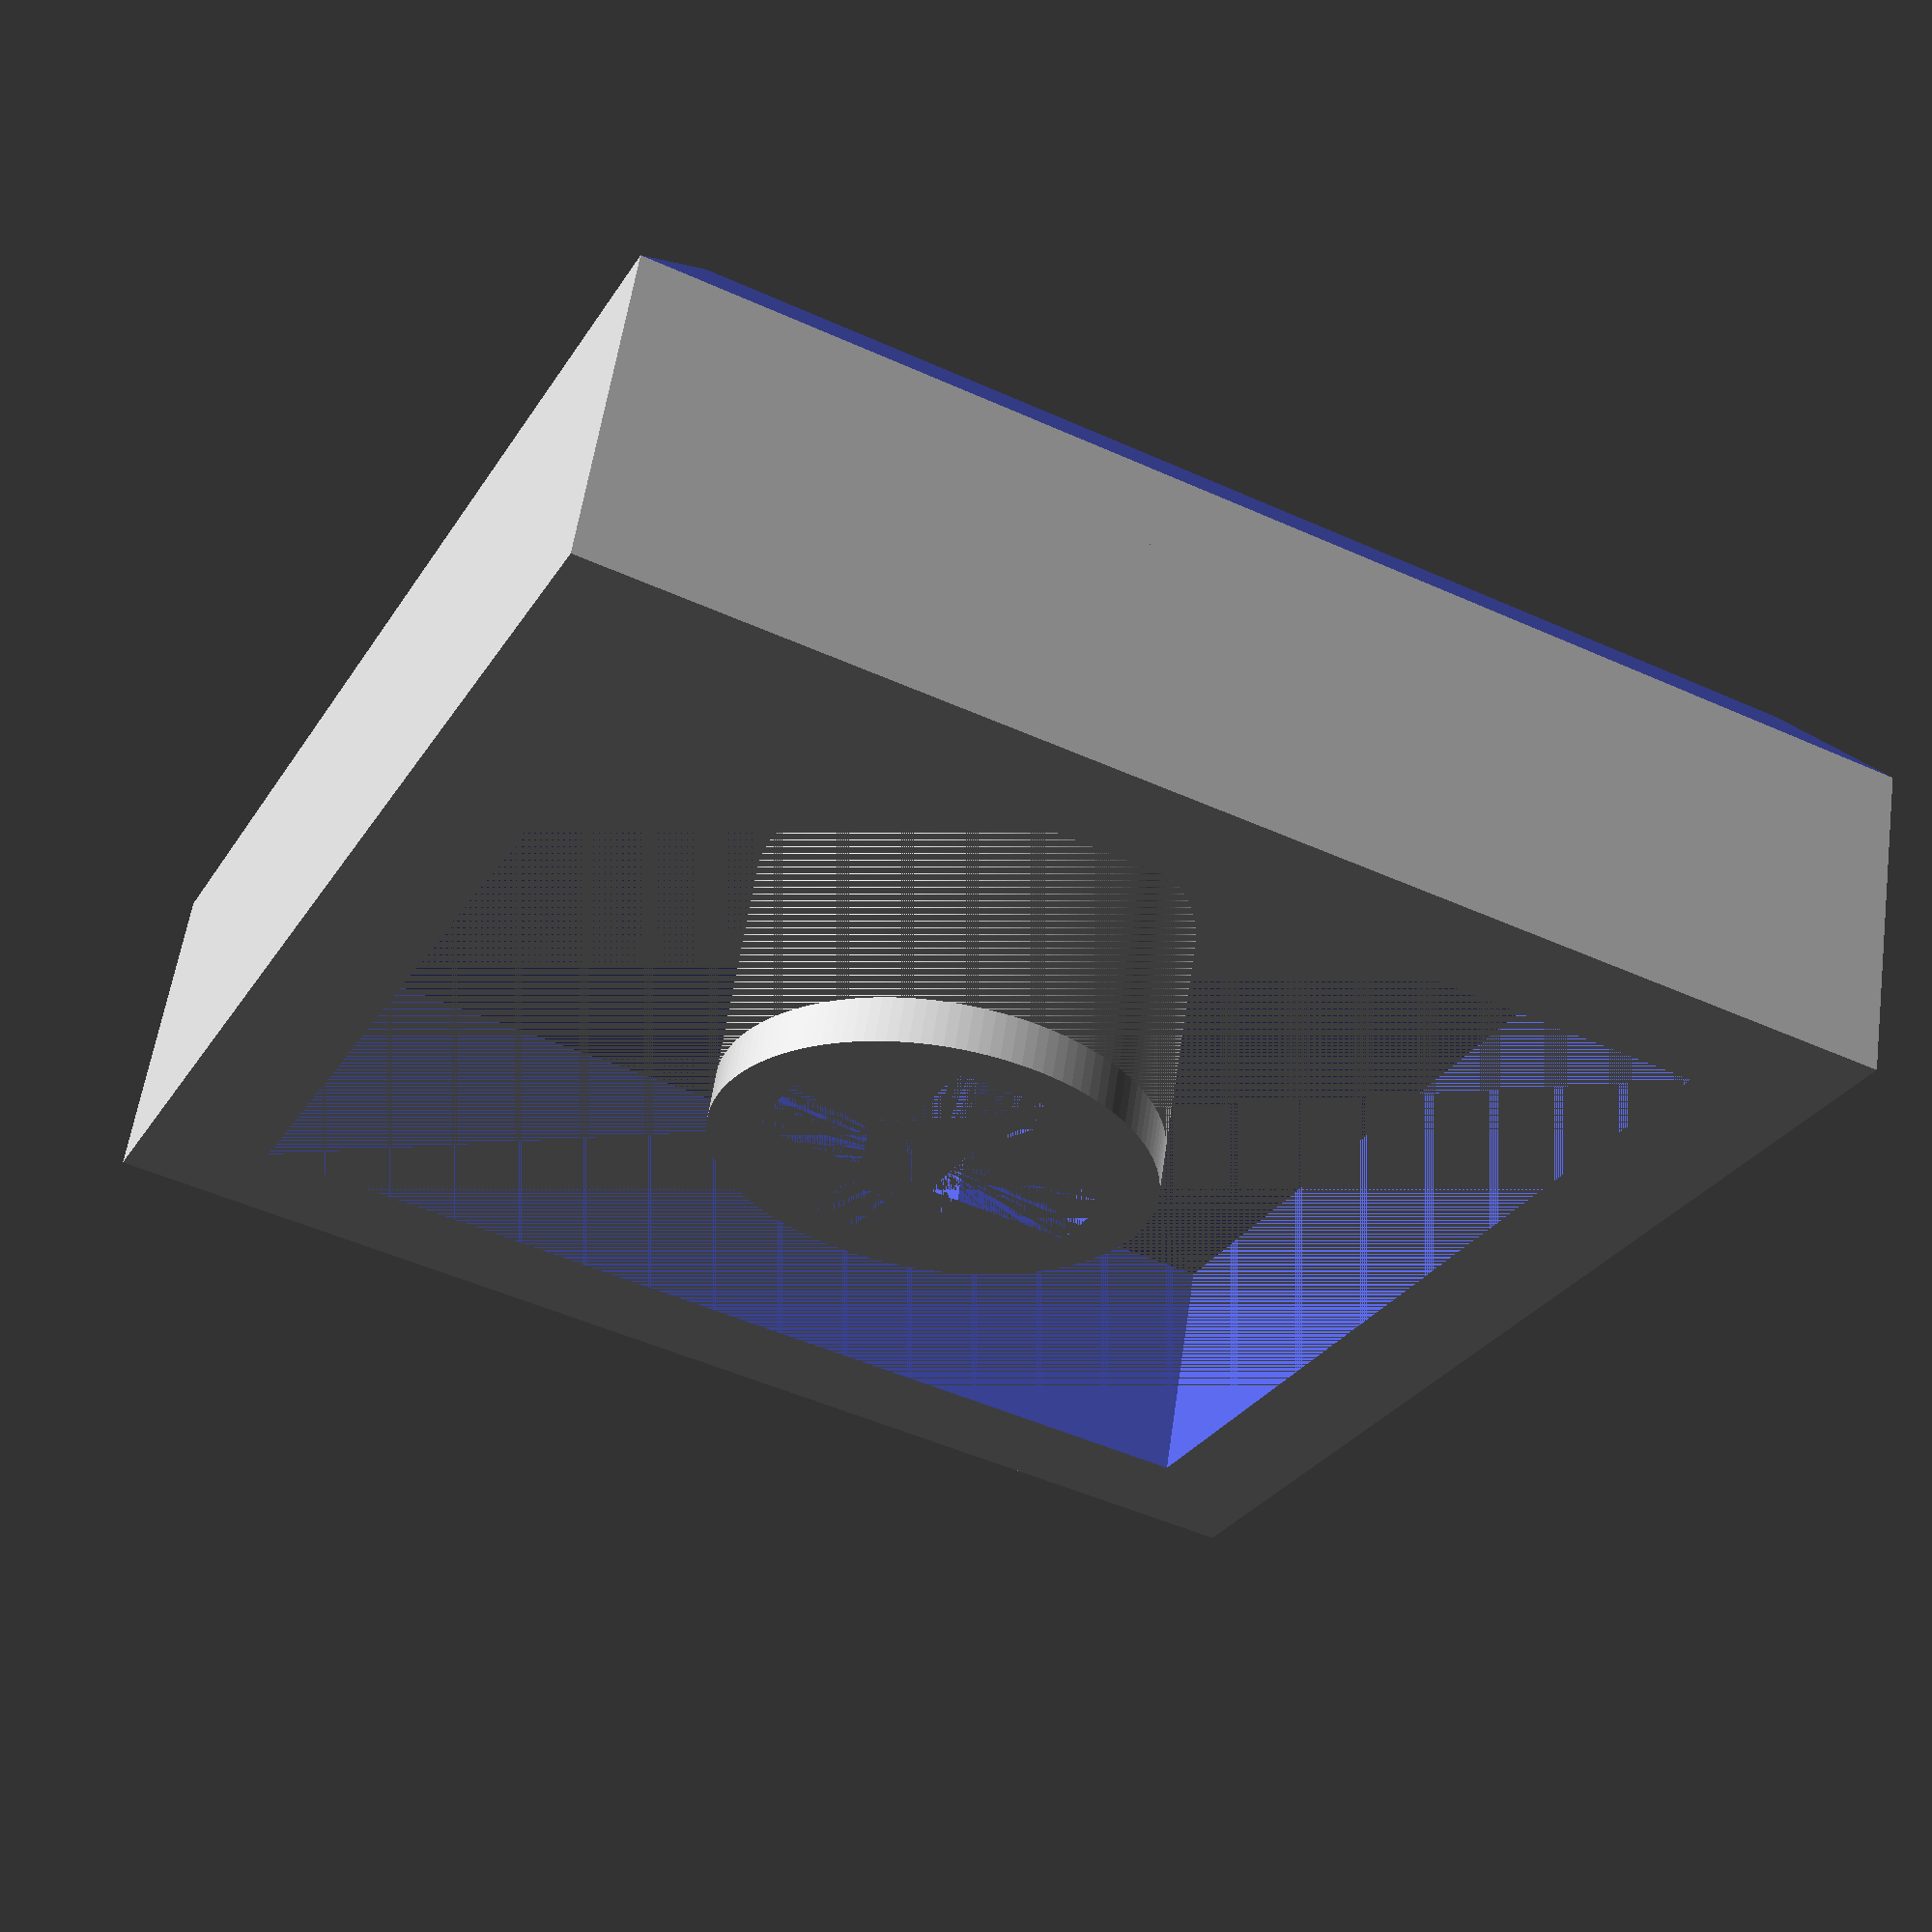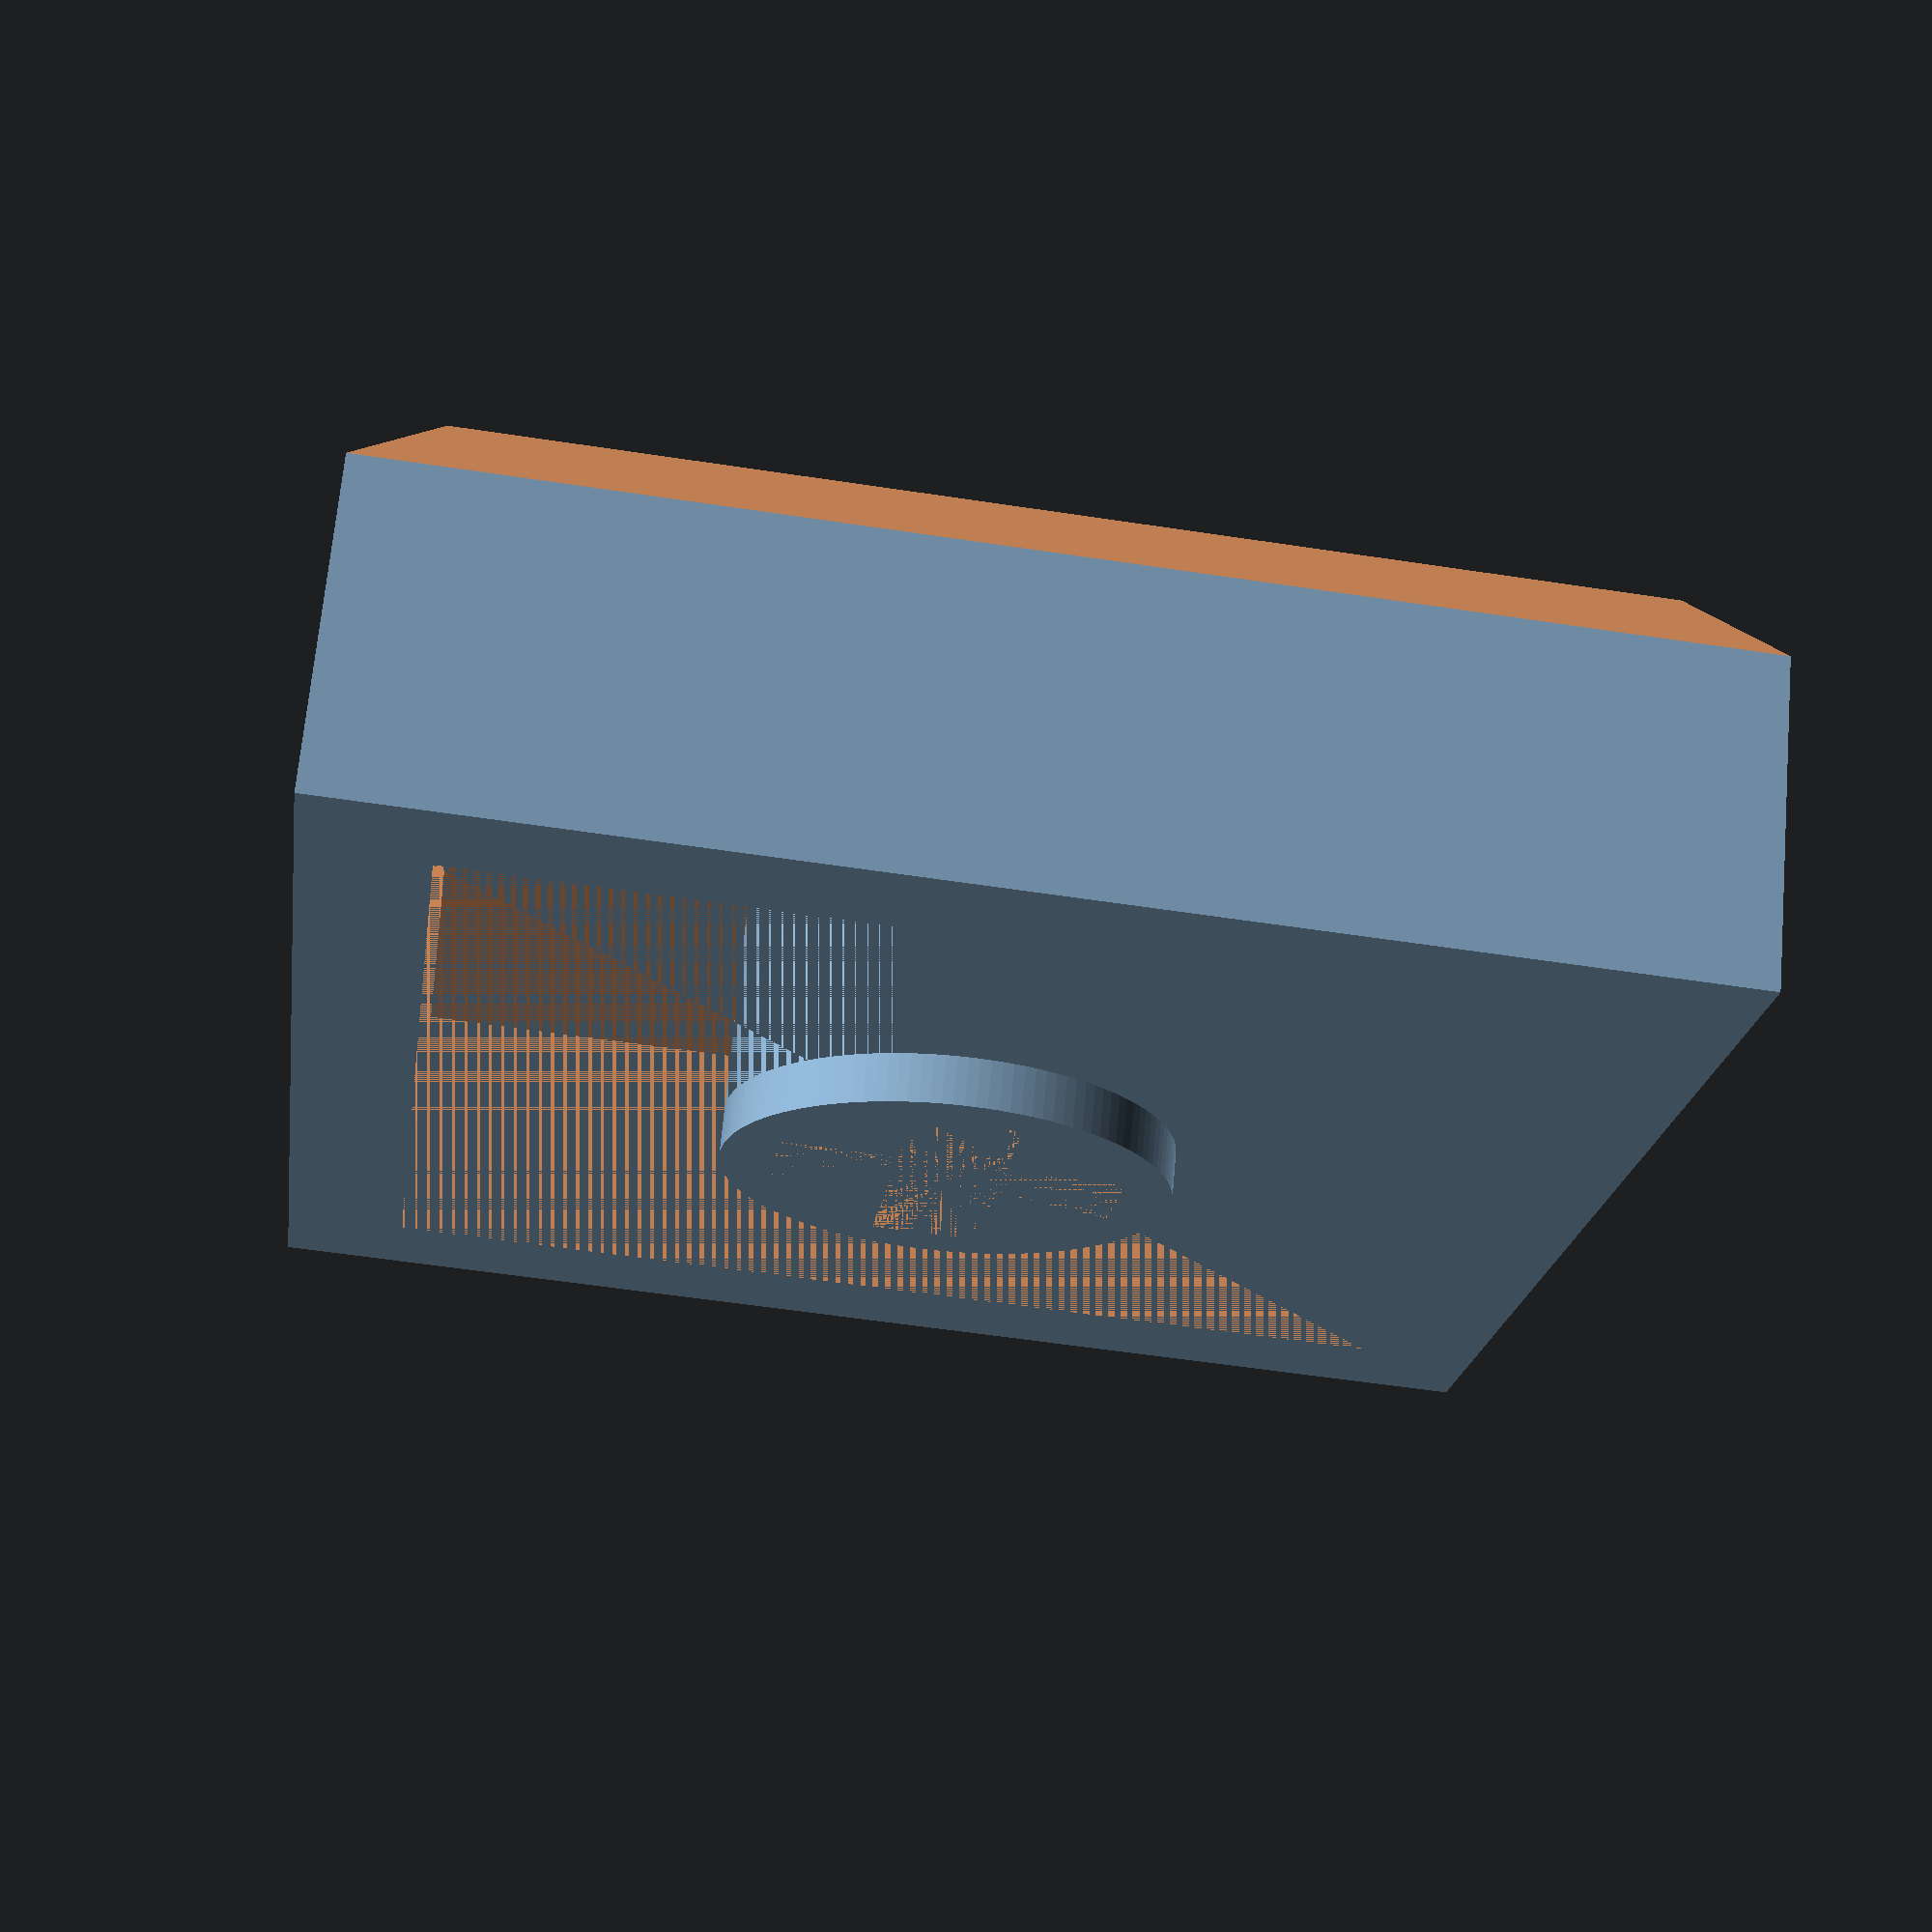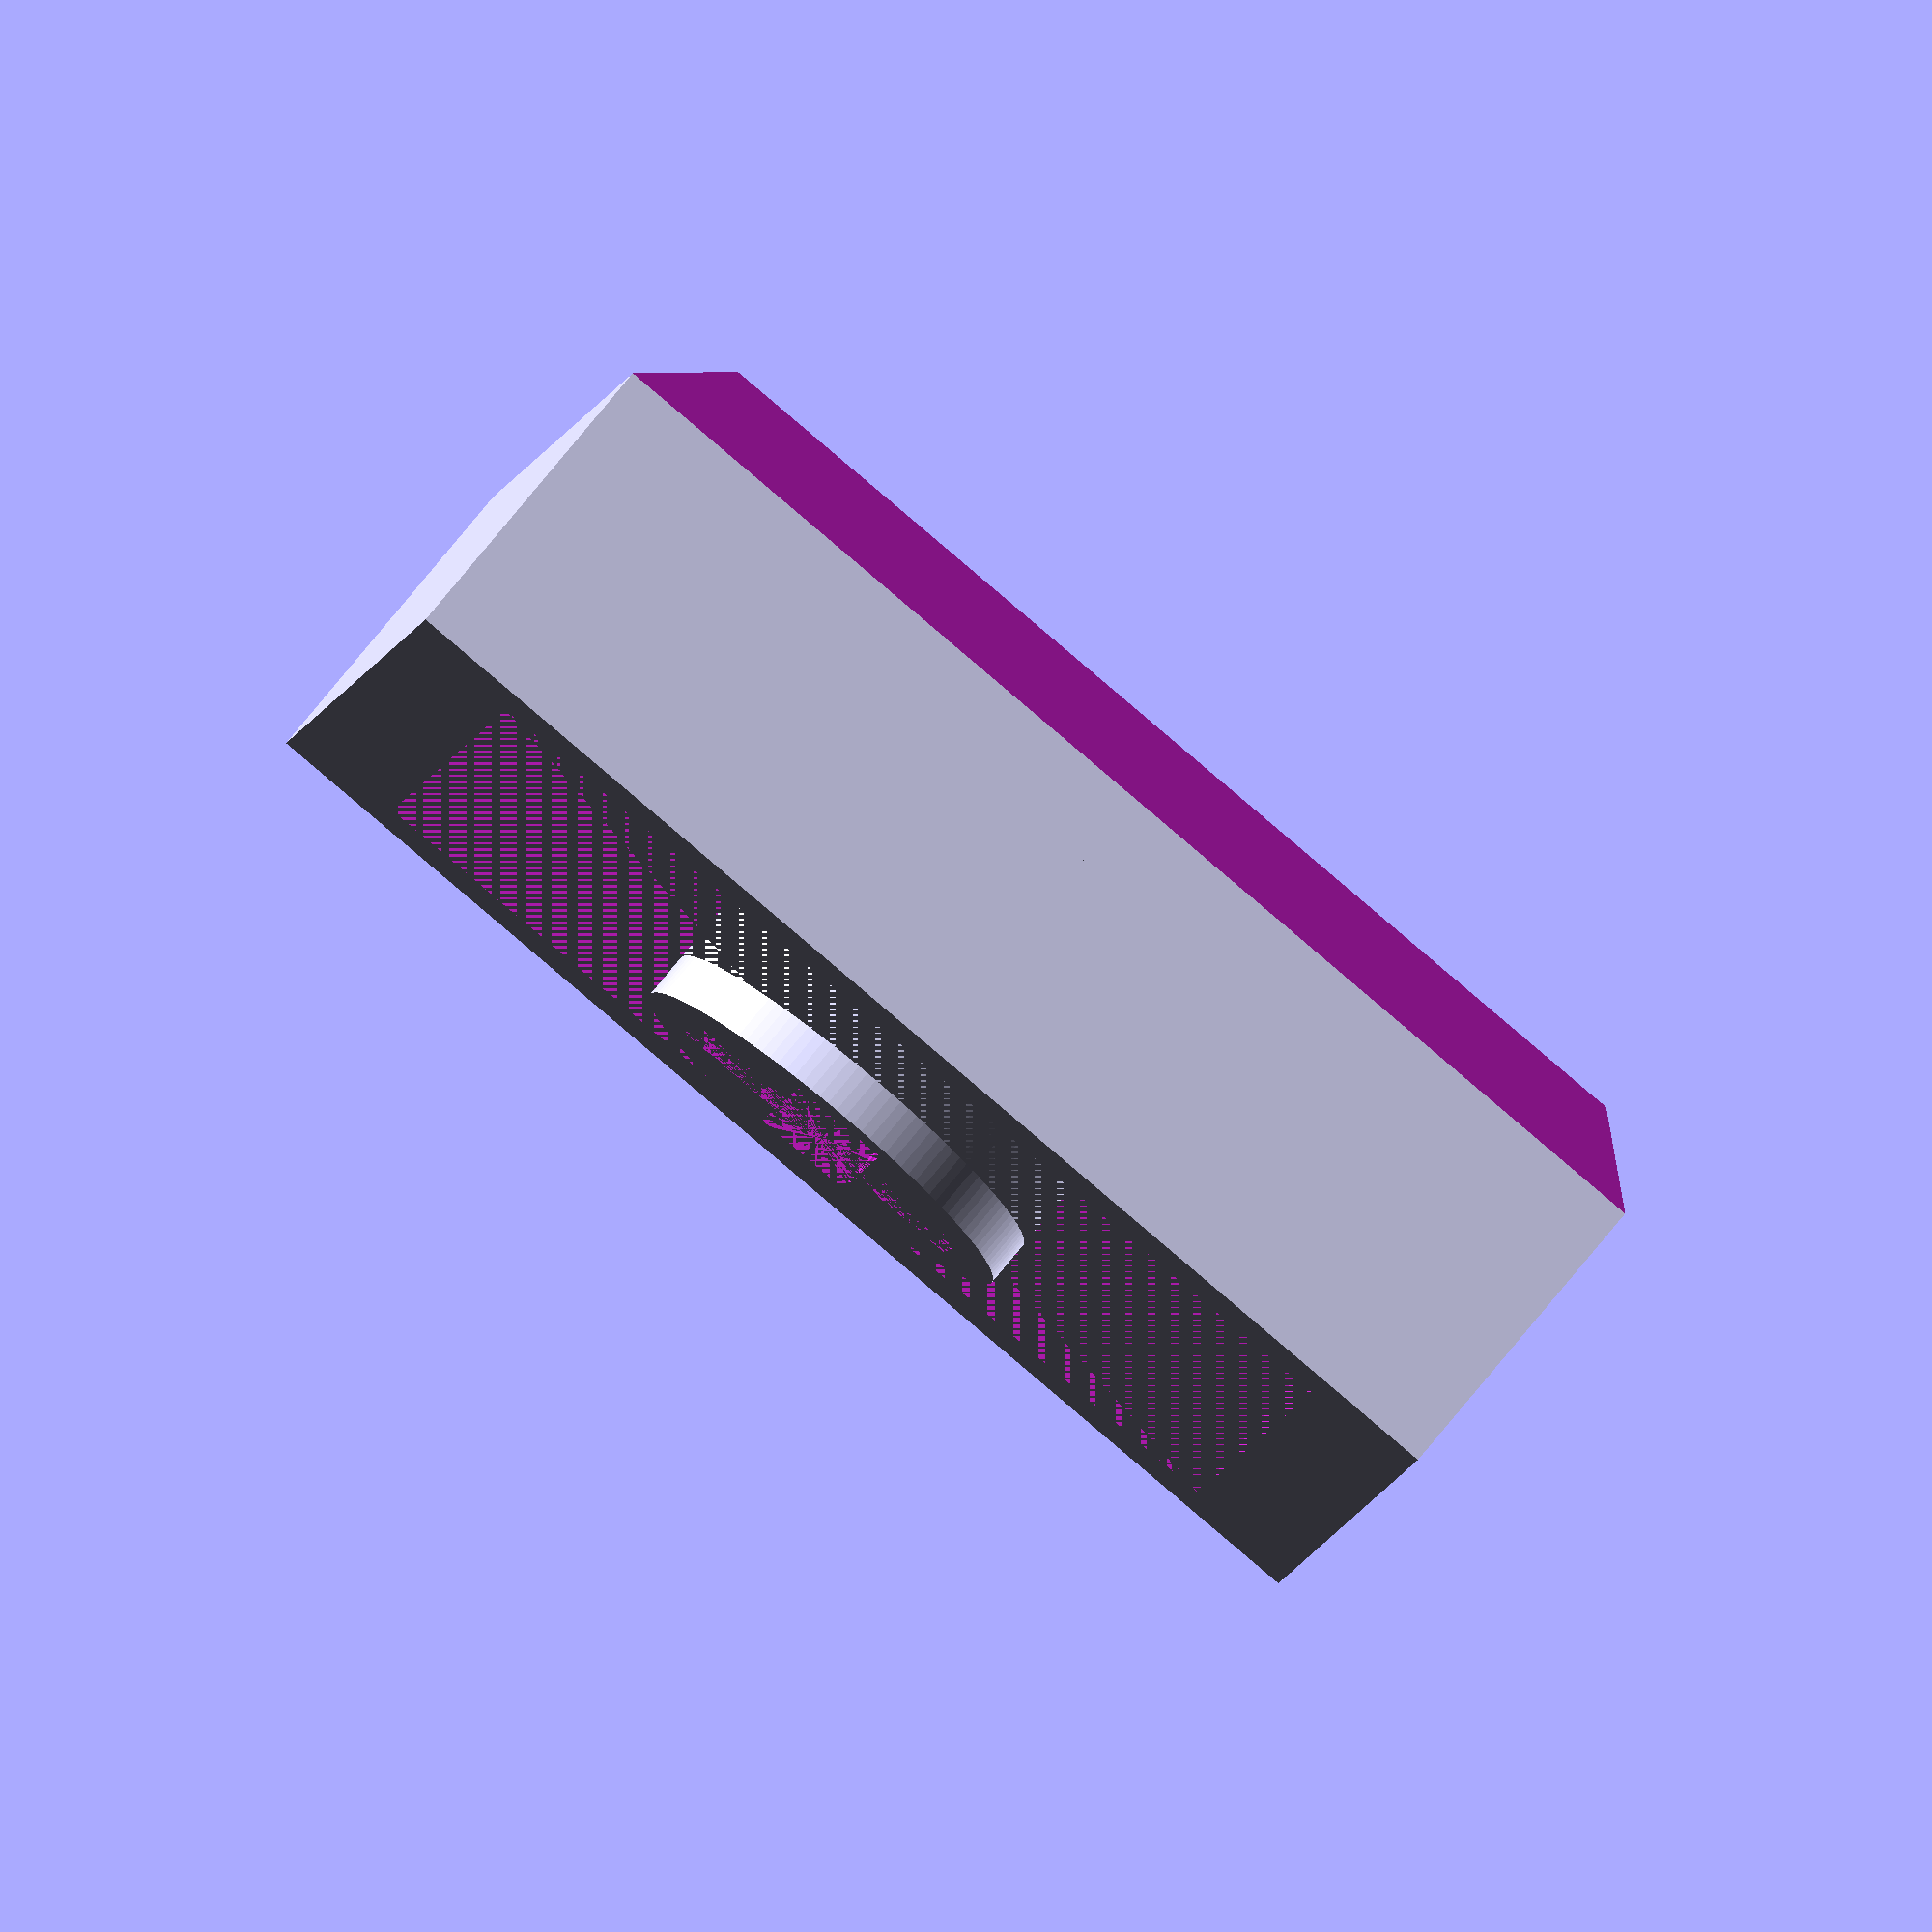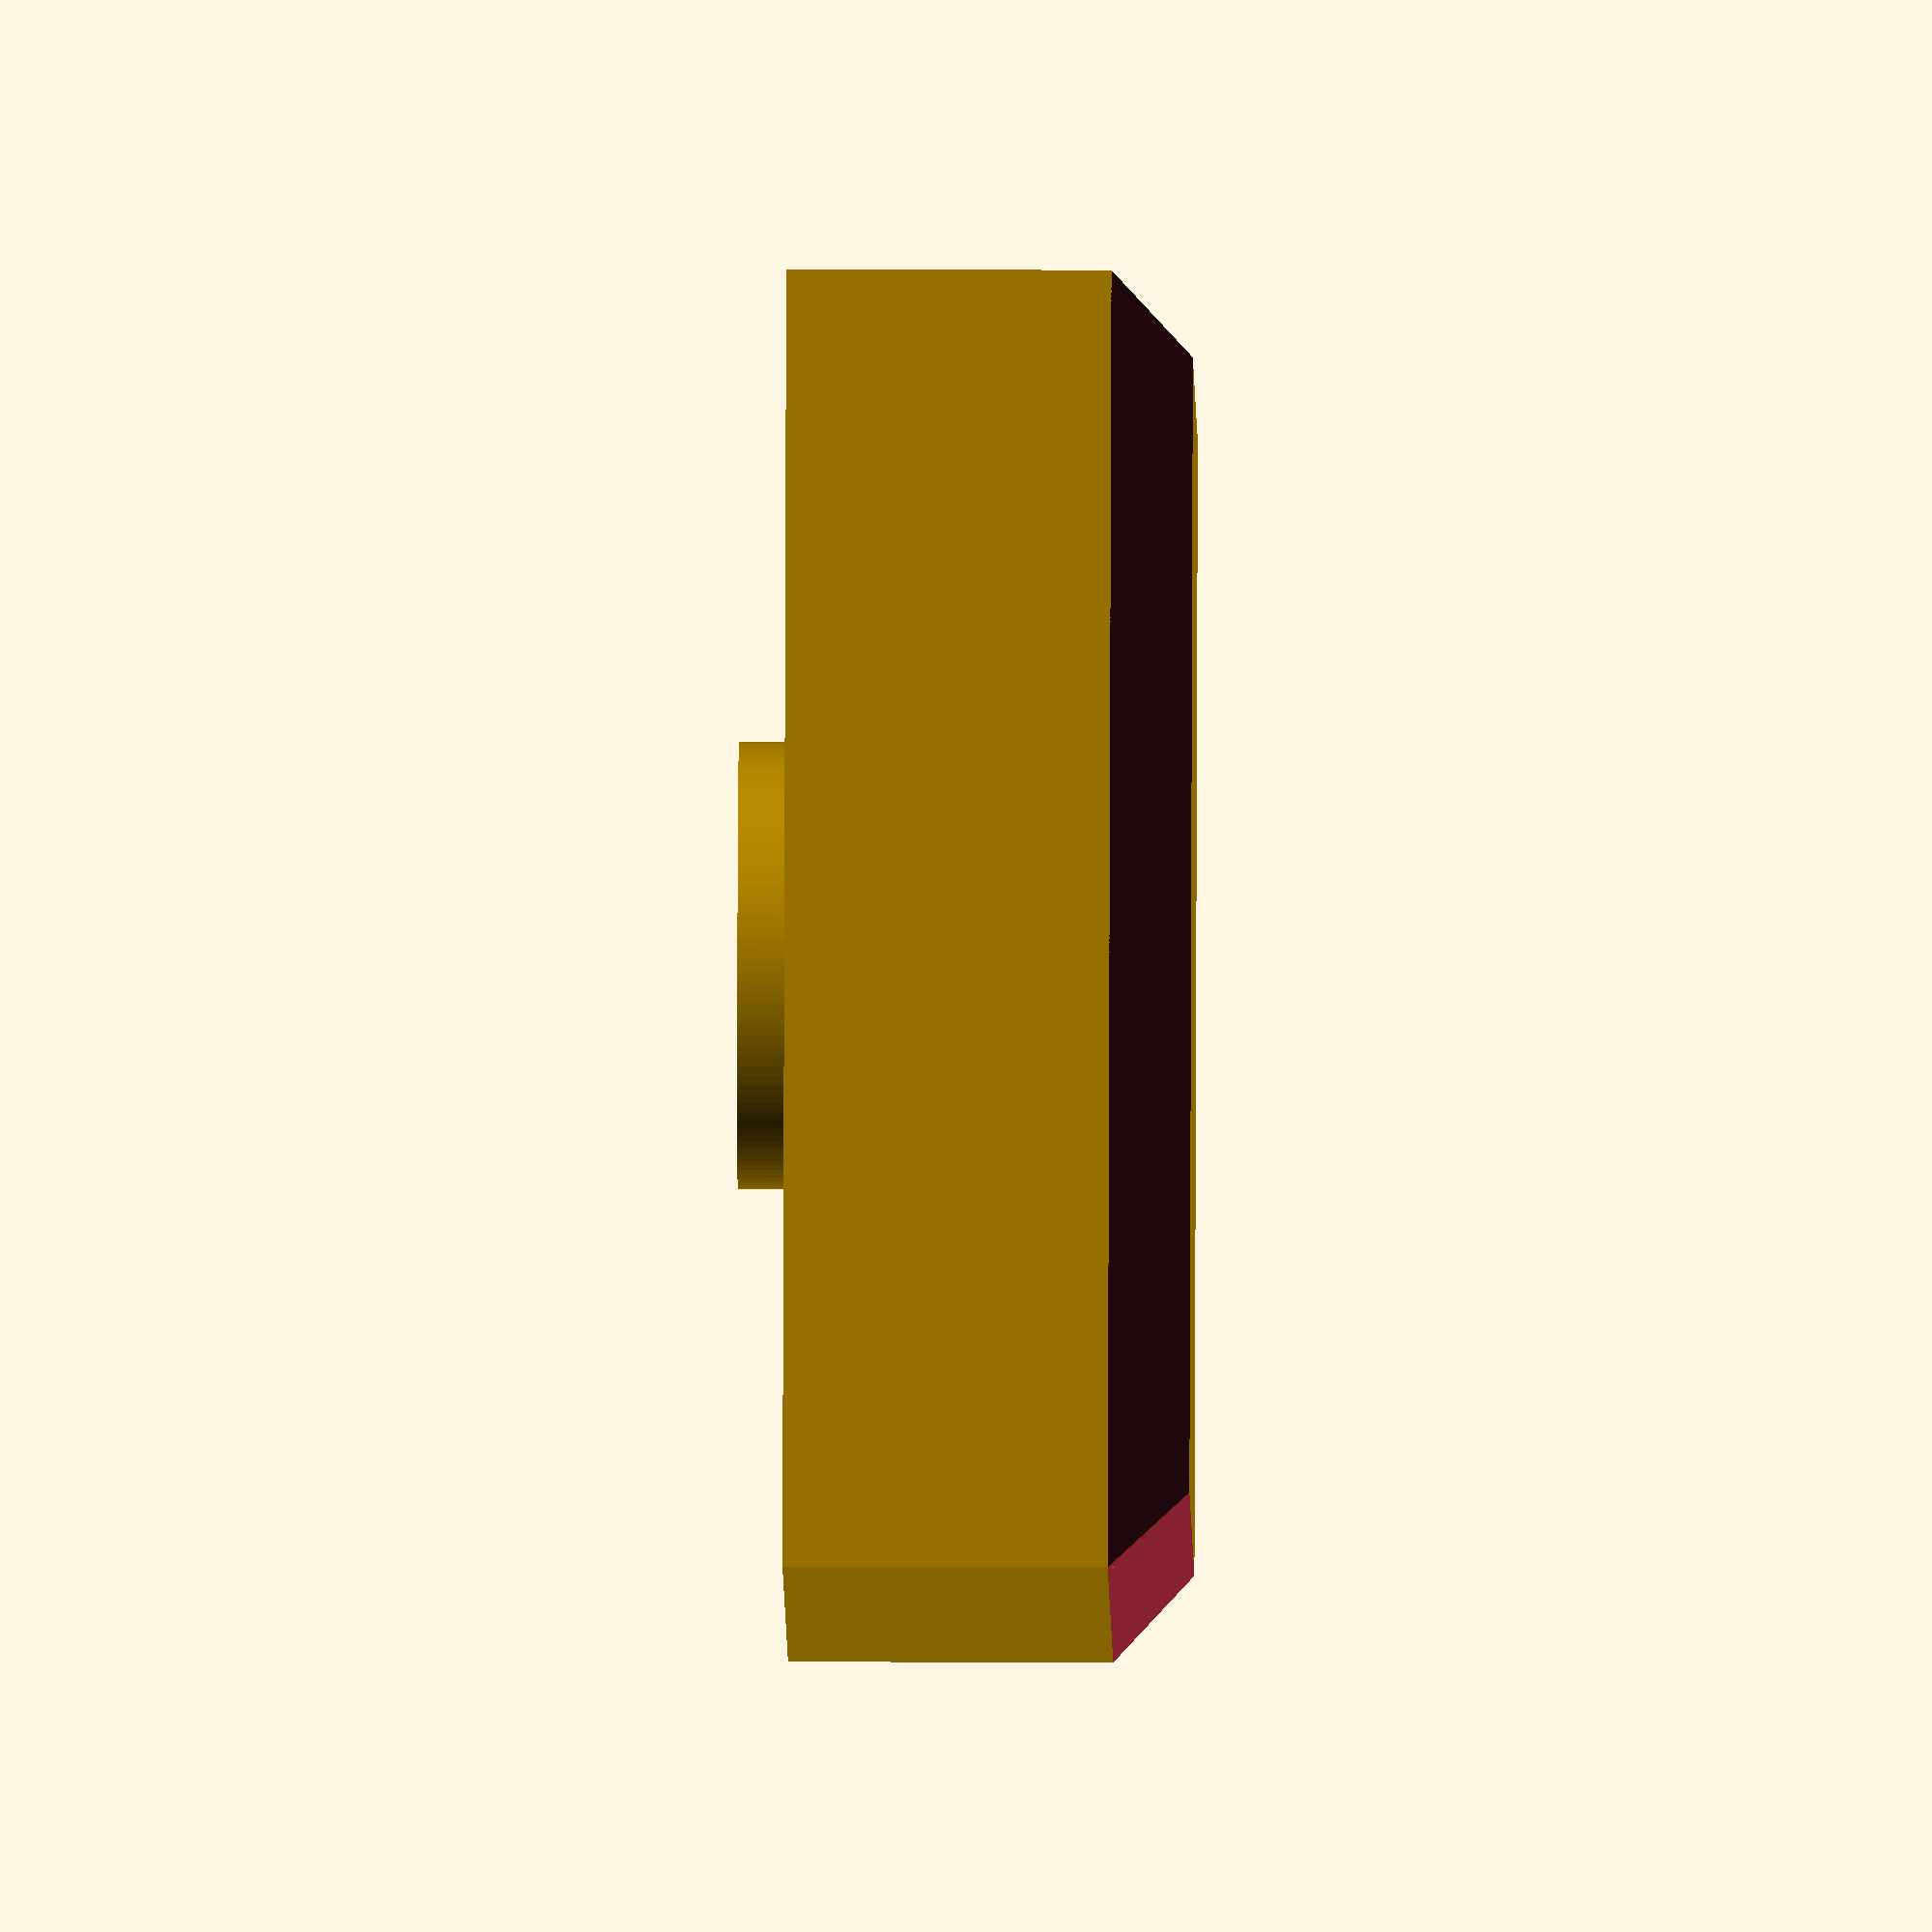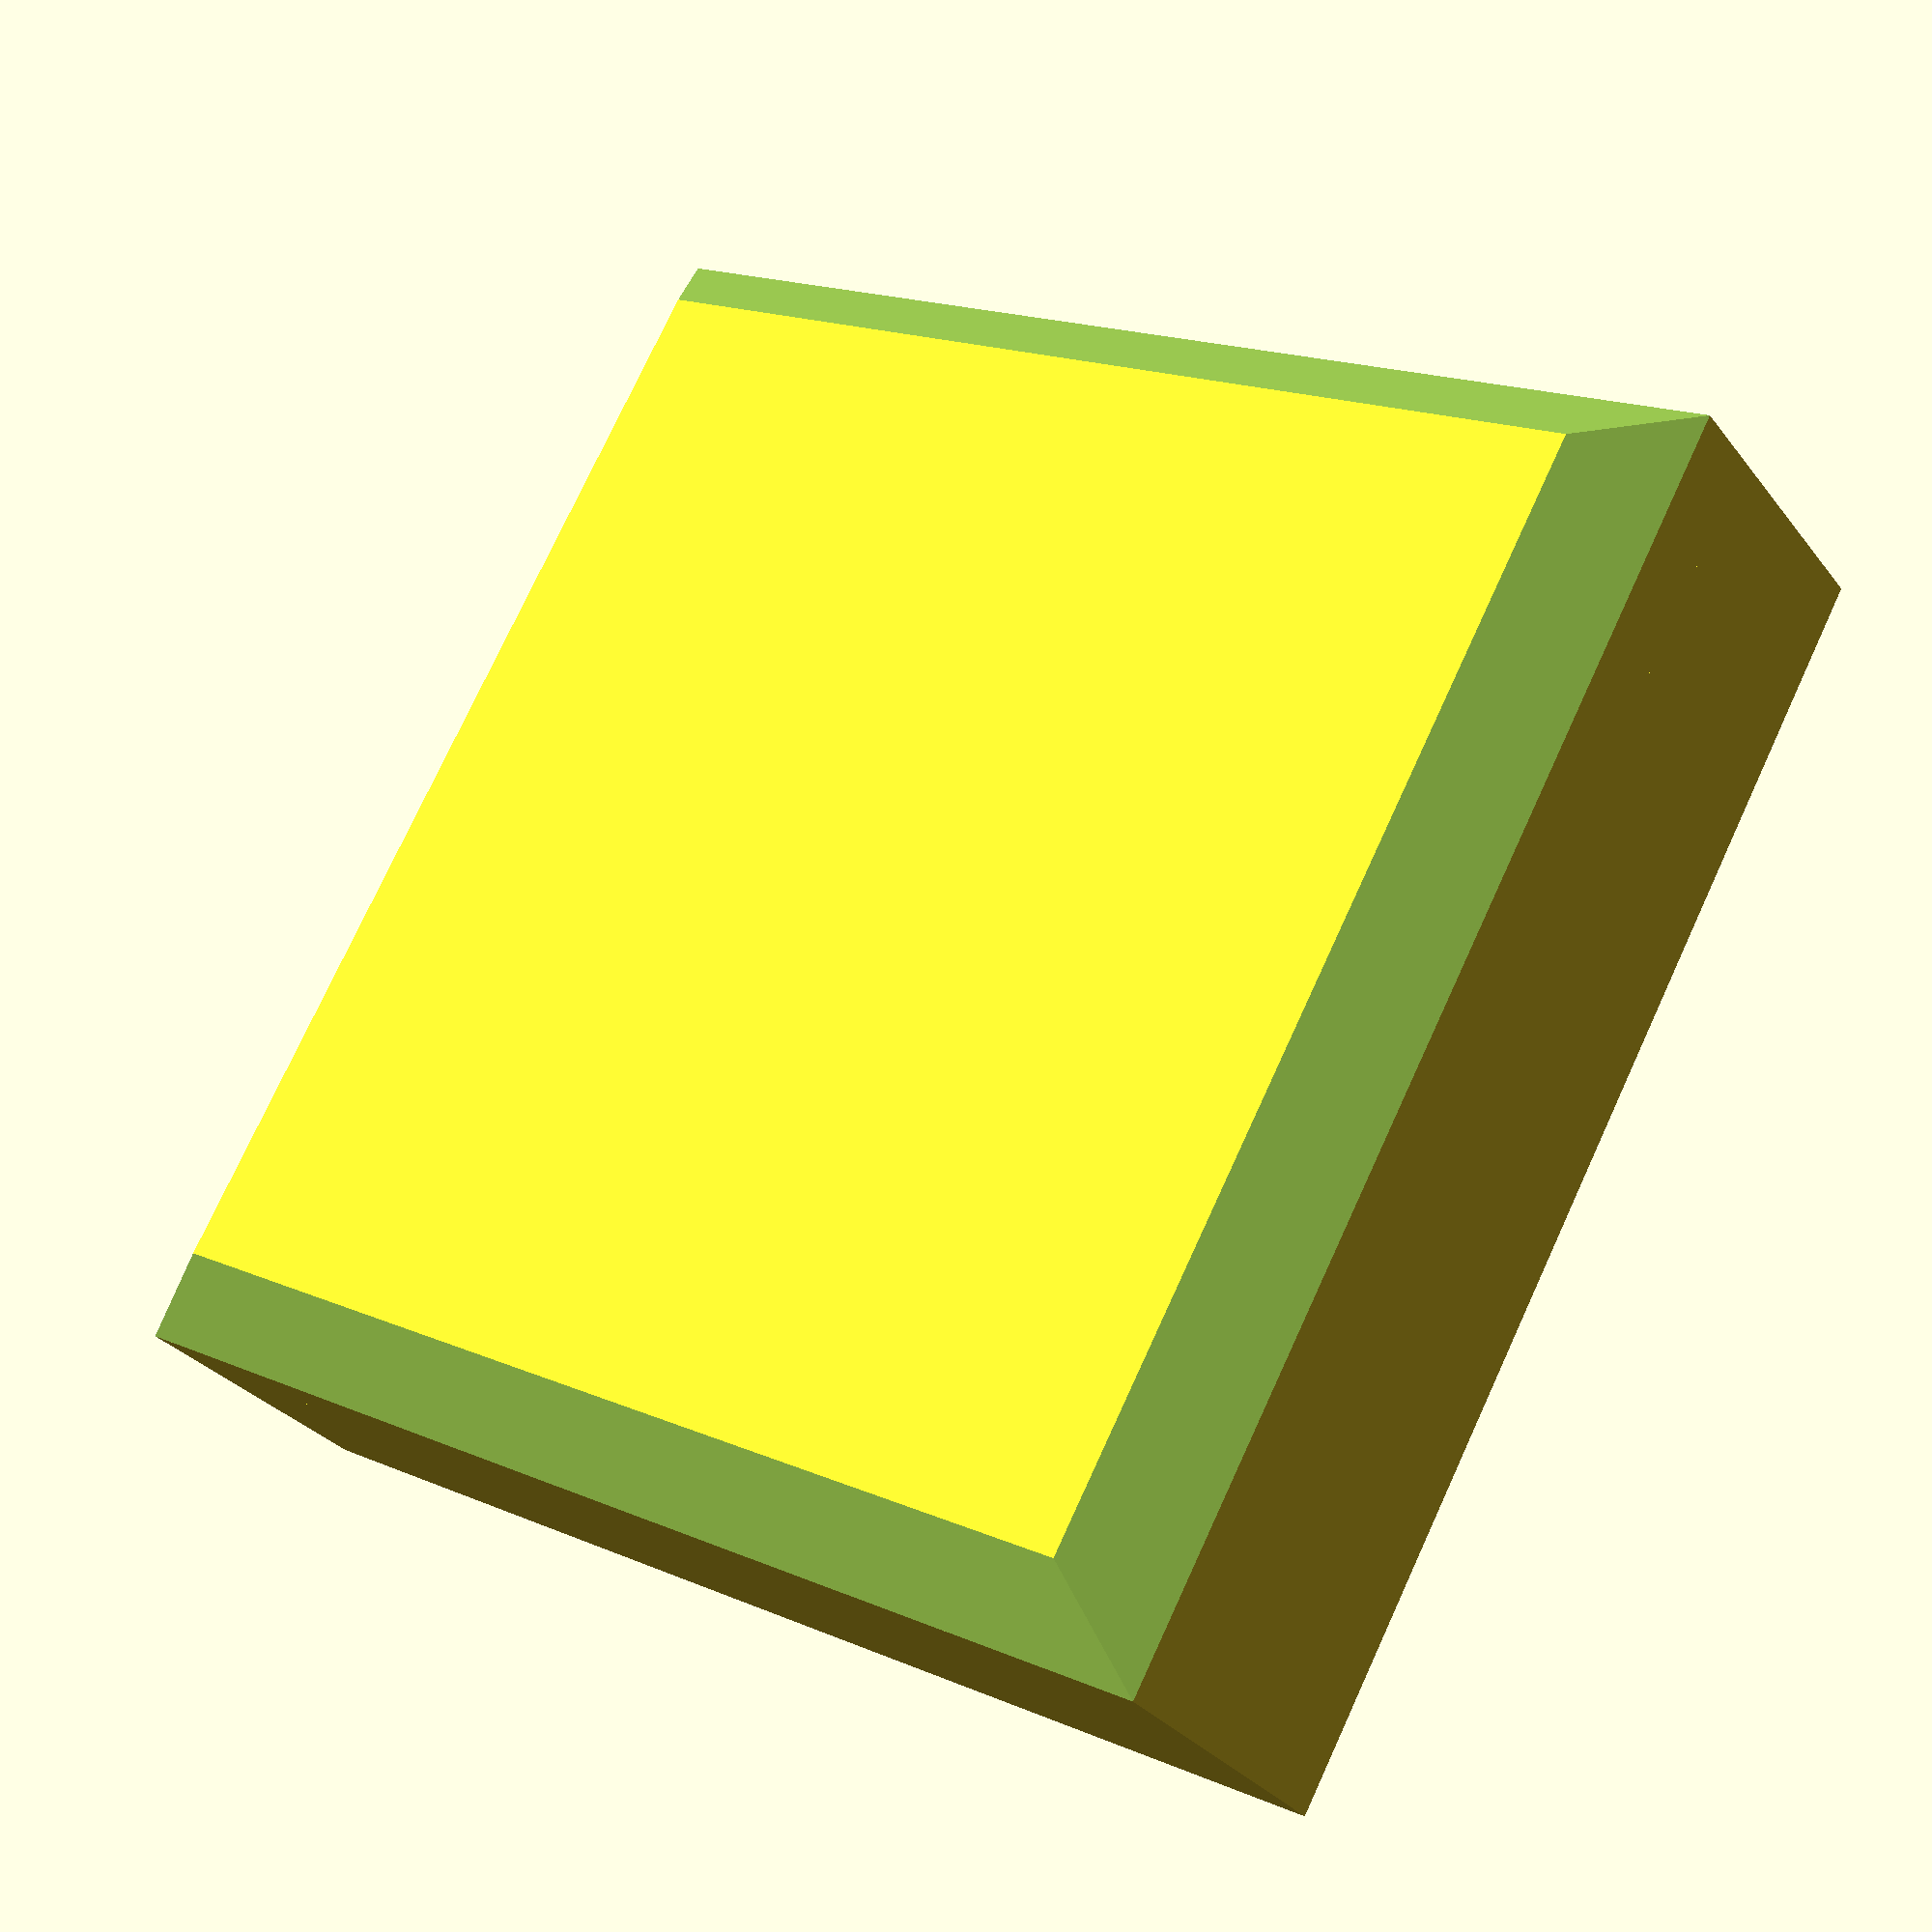
<openscad>
stem_h = 3.6;
union(){
translate([0,0,-stem_h/2])
   difference(){
      cylinder(h=stem_h,d=5.5,center=true,$fn=128);

      for(i=[0,90]){
         rotate([0,0,i])
            cube([4.2,1.3,stem_h],center=true);
      }
   }
difference(){
translate([0,0,1]) cube([16,16,2],center=true);
   for(i=[0:90:270]){
rotate([0,0,i])   
translate([0,8,2]) rotate([45,0,0]) cube([16,1*sqrt(2),1*sqrt(2)],center=true);}}

translate([0,0,-1.5])difference(){
   cube([16,16,3],center=true);
   cube([13,13,3],center=true);
   }
}
</openscad>
<views>
elev=301.8 azim=244.5 roll=188.3 proj=p view=wireframe
elev=291.4 azim=172.3 roll=185.1 proj=p view=wireframe
elev=280.6 azim=172.0 roll=219.6 proj=o view=wireframe
elev=330.1 azim=304.1 roll=270.3 proj=o view=wireframe
elev=30.3 azim=209.0 roll=30.5 proj=p view=wireframe
</views>
